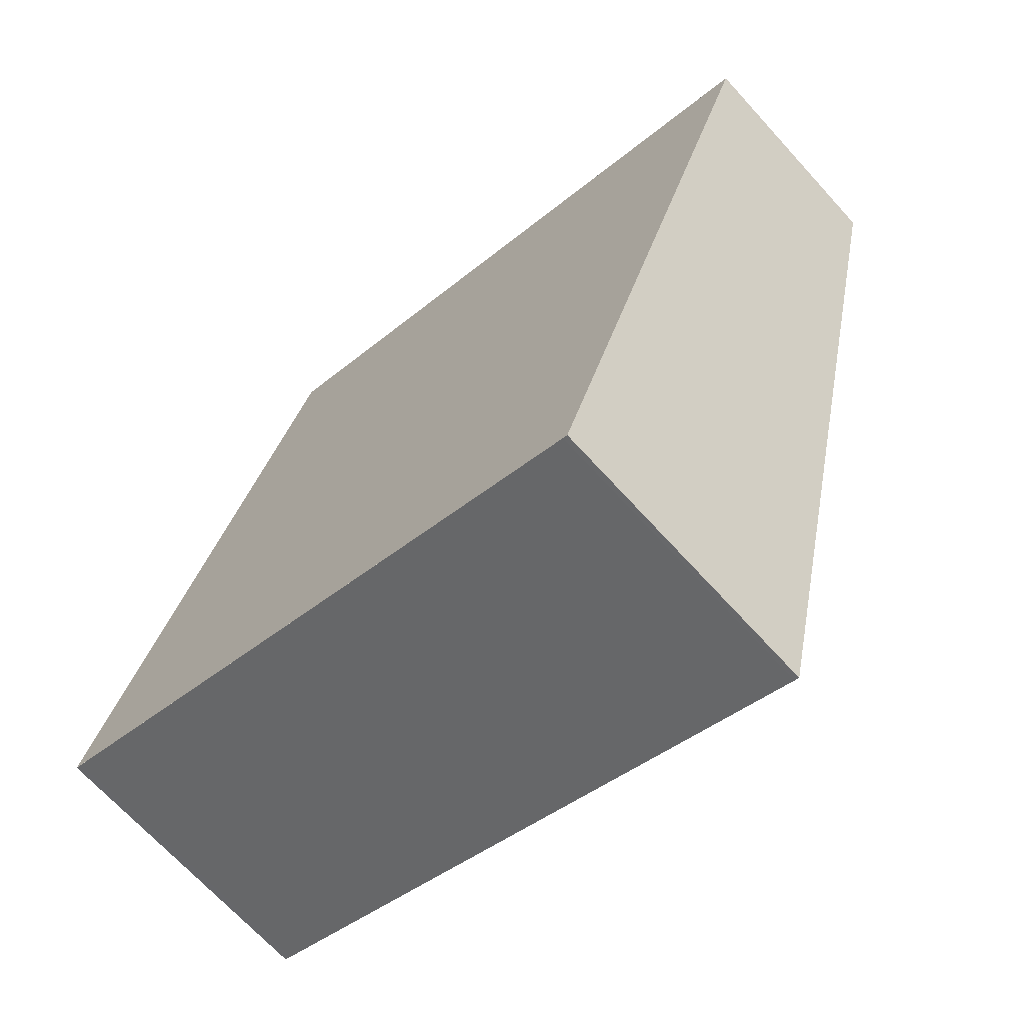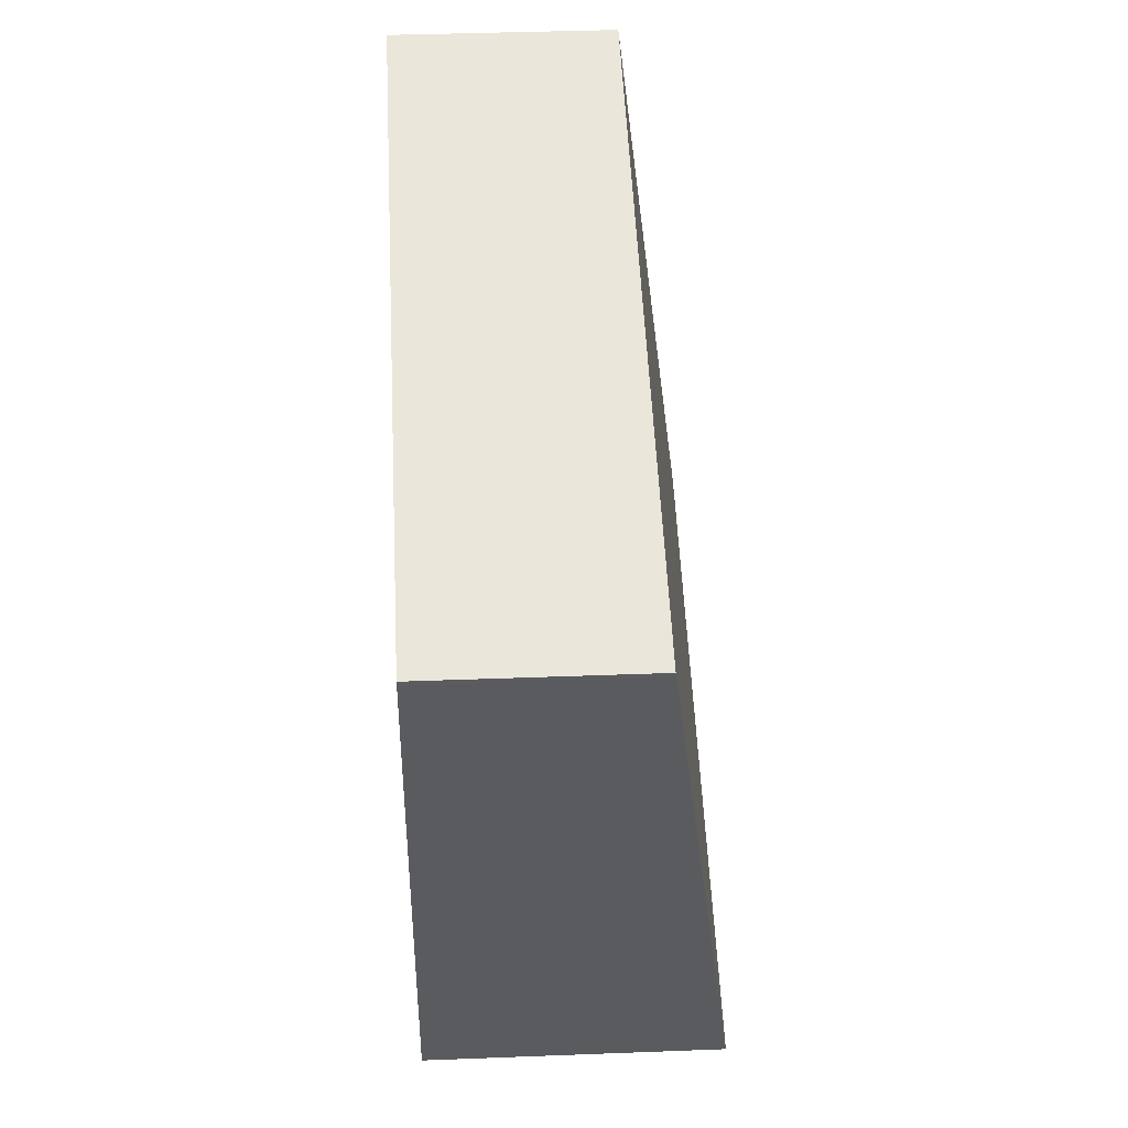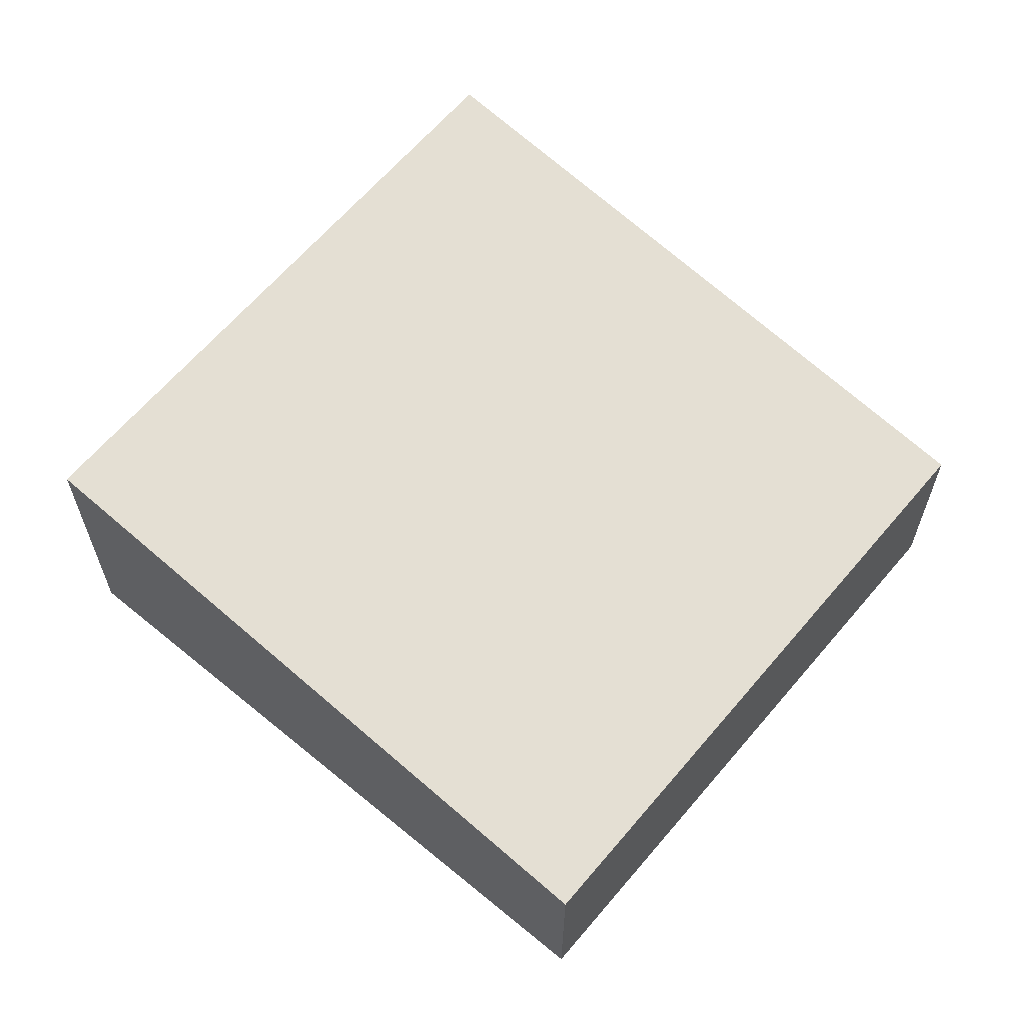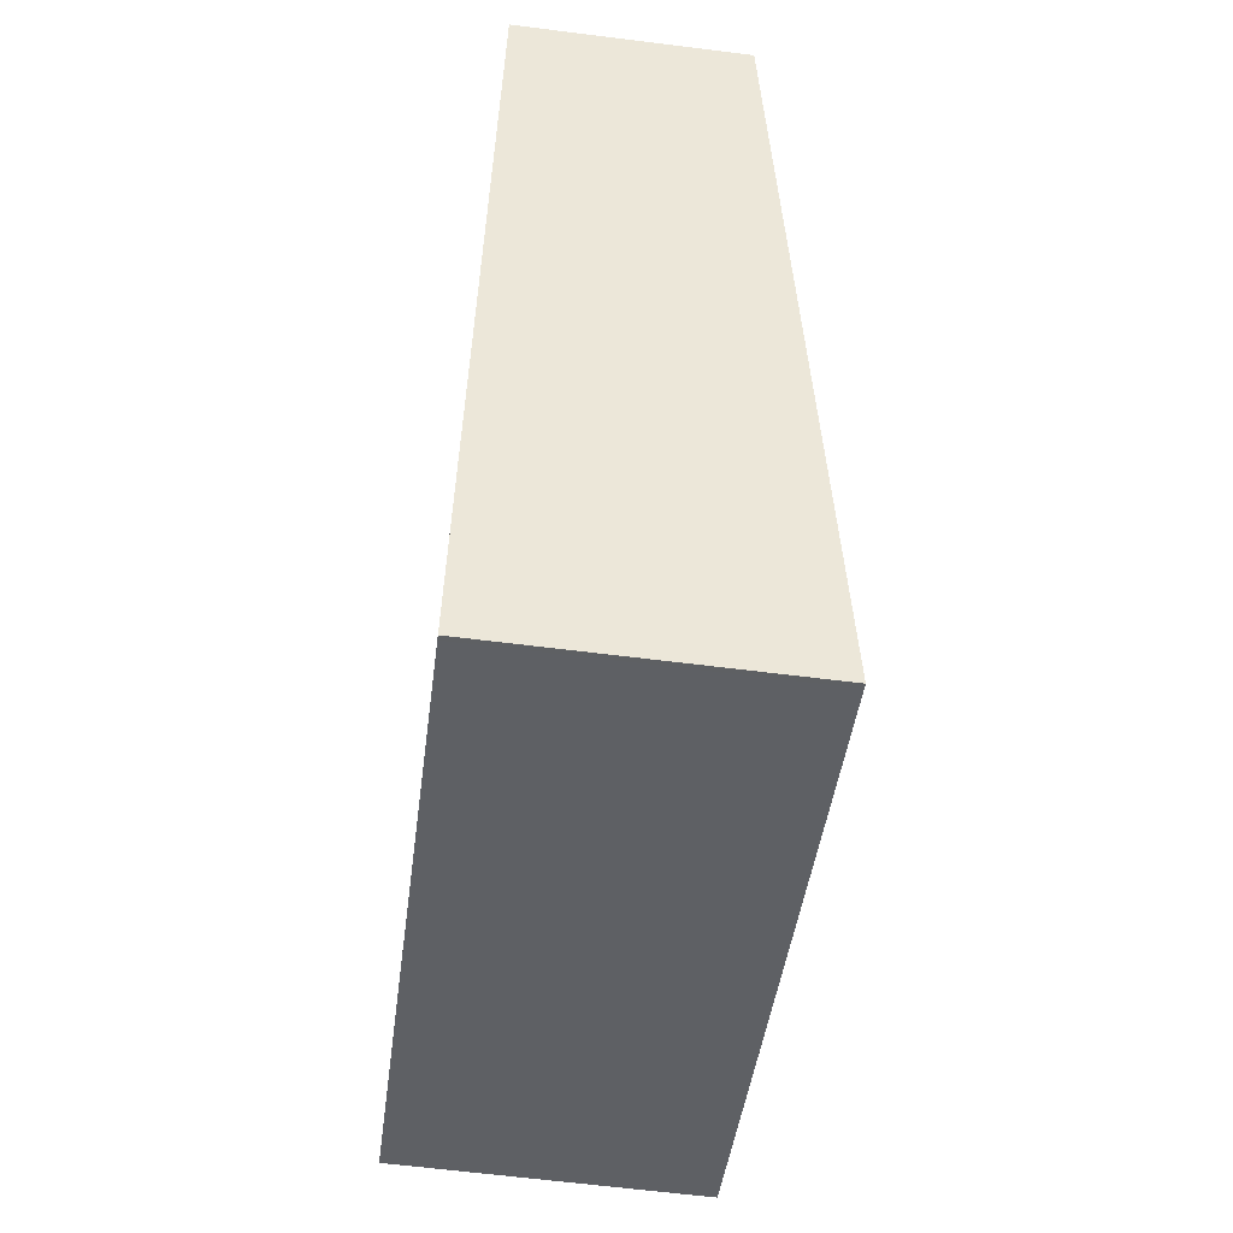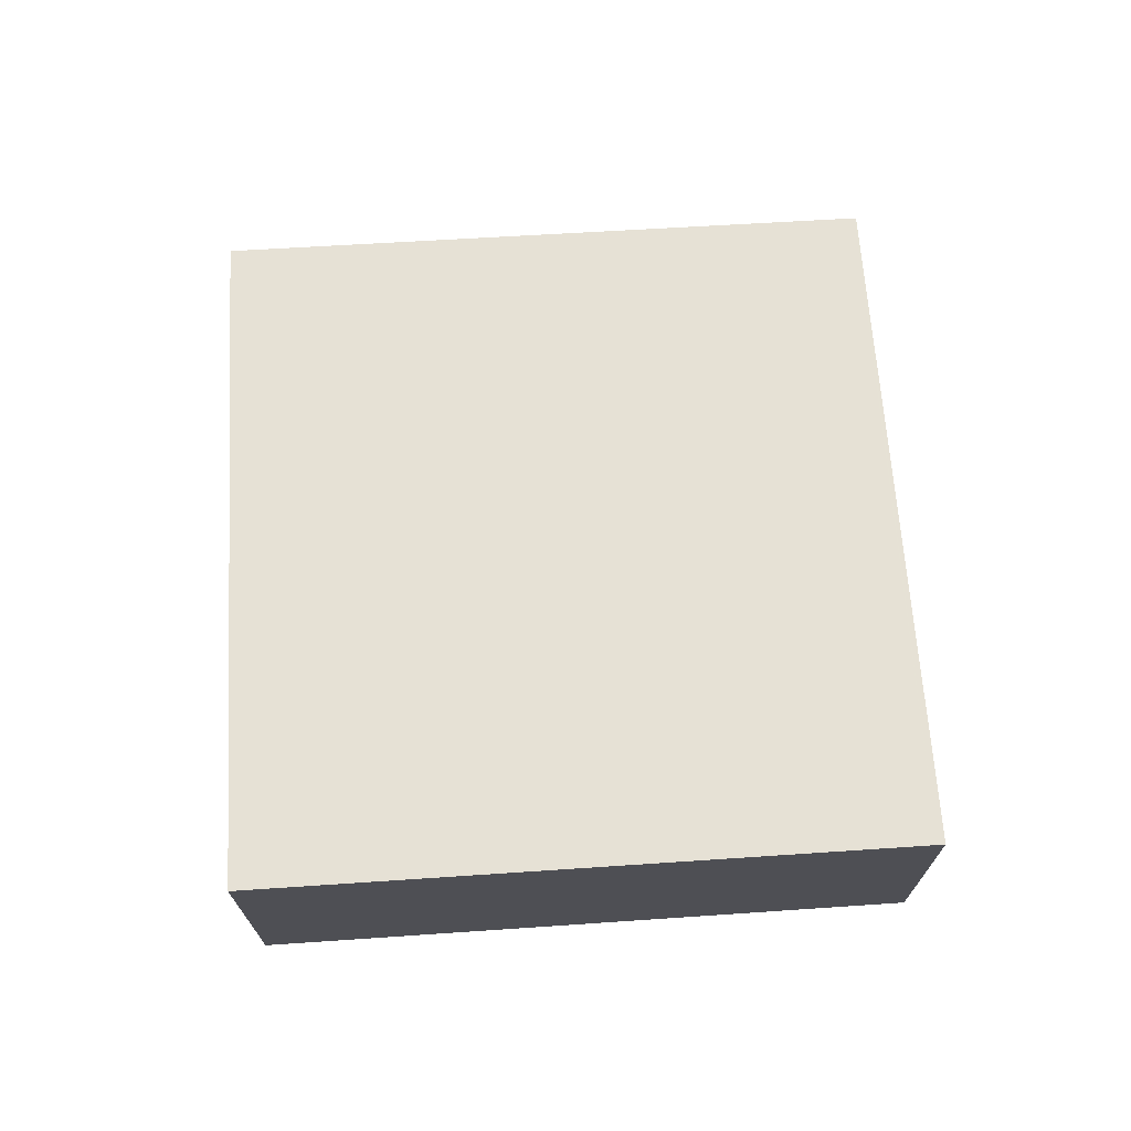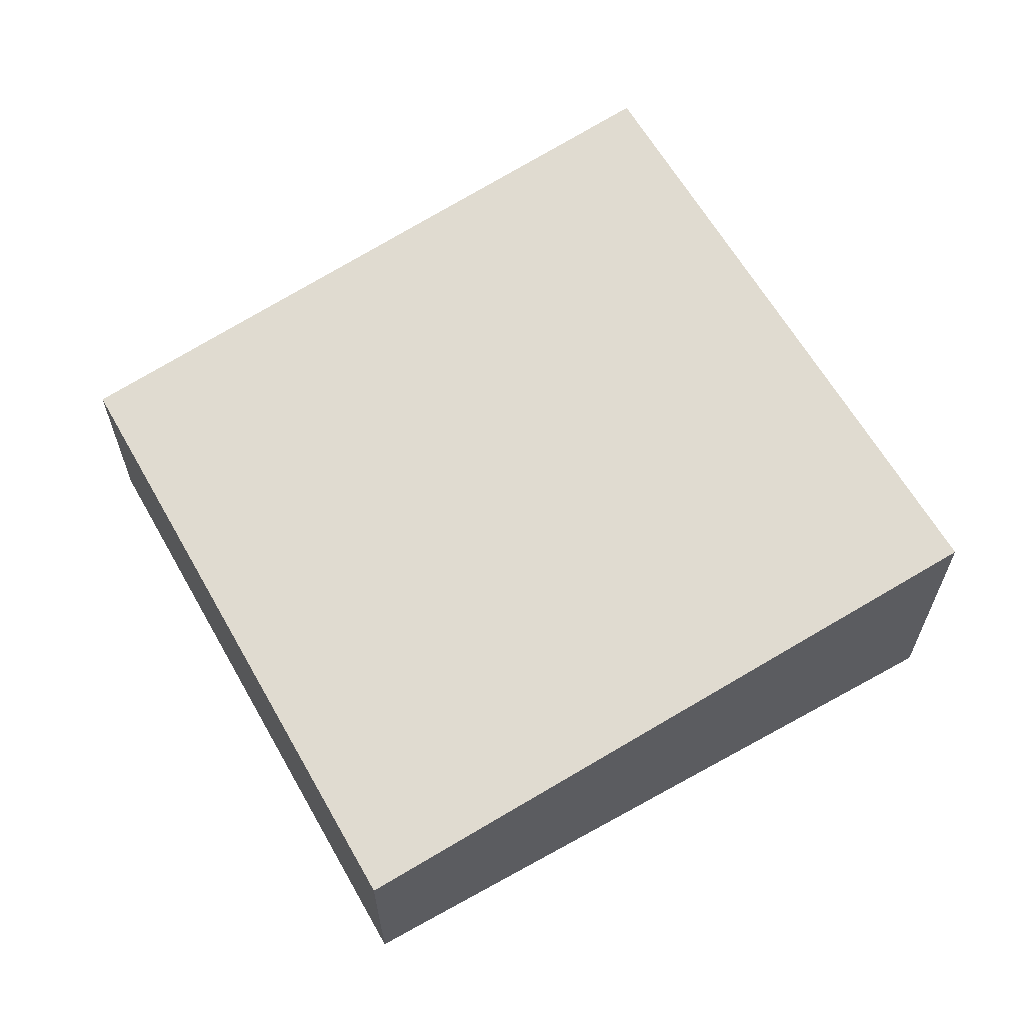
<metadata>
{"format":"obj","ext":"obj","renderer":"f3d","projection":"perspective","resolution":1024,"background":"white","views":[{"elev":-68.8,"azim":-137.7,"up":"+Y"},{"elev":36.2,"azim":-92.9,"up":"+Y"},{"elev":62.8,"azim":150.4,"up":"+Z"},{"elev":-63.1,"azim":-97.3,"up":"+Y"},{"elev":71.2,"azim":16.7,"up":"+Z"},{"elev":63.7,"azim":-99.3,"up":"+Z"}]}
</metadata>
<code>
v -2394 -2545 1.077
v -2391 -2544 1.057
v -2389 -2547 1.494
v -2393 -2548 1.517
v -2394 -2545 1.081
v -2391 -2544 1.061
v -2391 -2544 1.061
v -2391 -2544 1.057
v -2389 -2547 1.494
v -2394 -2545 1.081
v -2394 -2545 1.077
v -2393 -2548 1.517
v -2393 -2548 1.507
v -2393 -2548 1.507
v -2389 -2547 1.487
v -2389 -2547 1.487
v -2394 -2545 1.077
v -2394 -2545 1.077
v -2394 -2545 2.22e-16
v -2394 -2545 0
v -2391 -2544 1.061
v -2391 -2544 1.057
v -2391 -2544 -2.22e-16
v -2391 -2544 0
v -2389 -2547 1.494
v -2389 -2547 1.494
v -2389 -2547 2.22e-16
v -2389 -2547 0
v -2393 -2548 1.507
v -2393 -2548 1.517
v -2393 -2548 0
v -2393 -2548 0
v -2394 -2545 1.077
v -2394 -2545 1.081
v -2394 -2545 0
v -2394 -2545 2.22e-16
v -2389 -2547 1.487
v -2391 -2544 1.061
v -2391 -2544 0
v -2389 -2547 0
v -2391 -2544 1.057
v -2391 -2544 1.057
v -2391 -2544 0
v -2391 -2544 -2.22e-16
v -2393 -2548 1.517
v -2389 -2547 1.494
v -2389 -2547 0
v -2393 -2548 0
v -2391 -2544 1.057
v -2394 -2545 1.077
v -2394 -2545 0
v -2391 -2544 0
v -2393 -2548 1.517
v -2393 -2548 1.517
v -2393 -2548 0
v -2393 -2548 0
v -2394 -2545 1.081
v -2393 -2548 1.507
v -2393 -2548 0
v -2394 -2545 0
v -2389 -2547 1.494
v -2389 -2547 1.487
v -2389 -2547 0
v -2389 -2547 2.22e-16
v -2394 -2545 0
v -2391 -2544 0
v -2389 -2547 0
v -2393 -2548 0
f 16 3 9 15
f 8 2 6 7
f 11 8 7 10
f 15 9 12 14
f 10 5 1 11
f 14 12 4 13
f 13 5 10 14
f 14 10 7 15
f 15 7 6 16
f 18 19 20 17
f 22 23 24 21
f 26 27 28 25
f 30 31 32 29
f 34 35 36 33
f 38 39 40 37
f 42 43 44 41
f 46 47 48 45
f 50 51 52 49
f 54 55 56 53
f 58 59 60 57
f 62 63 64 61
f 66 67 68 65

</code>
